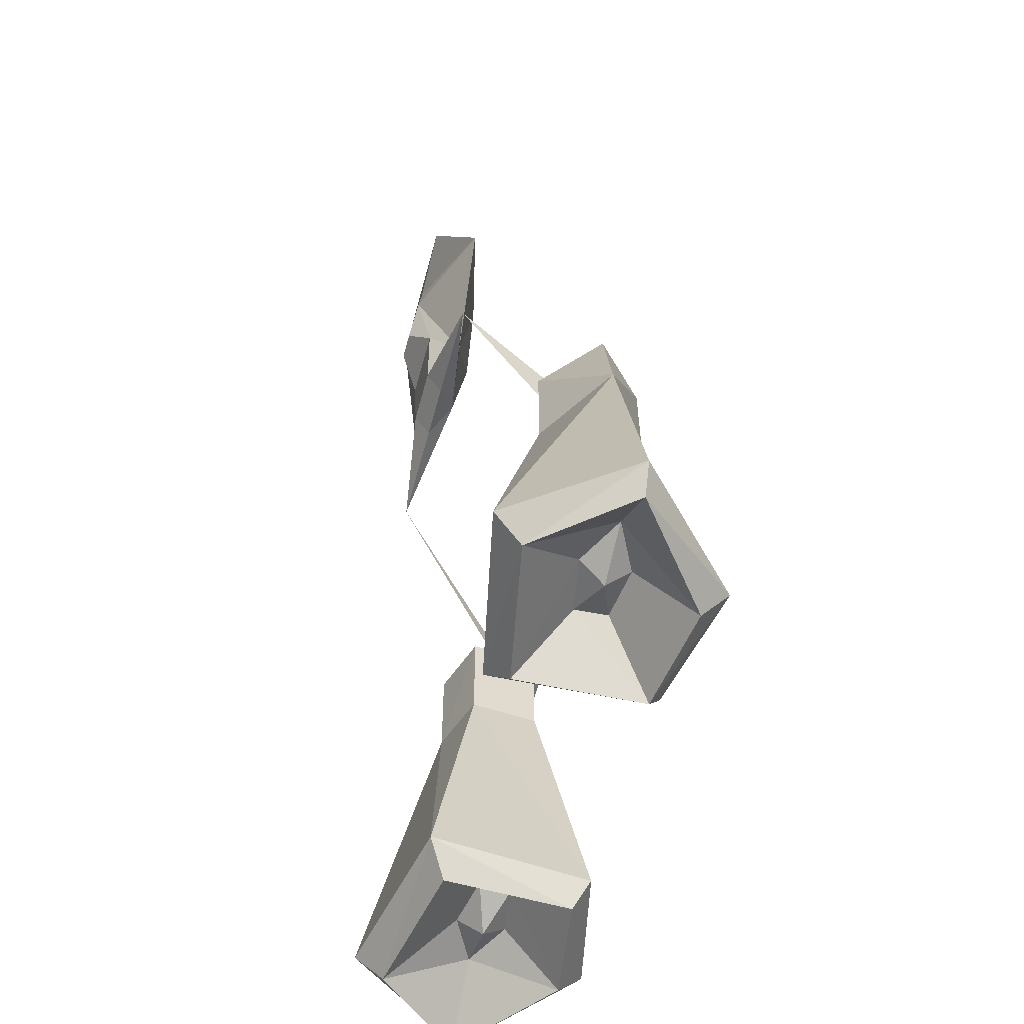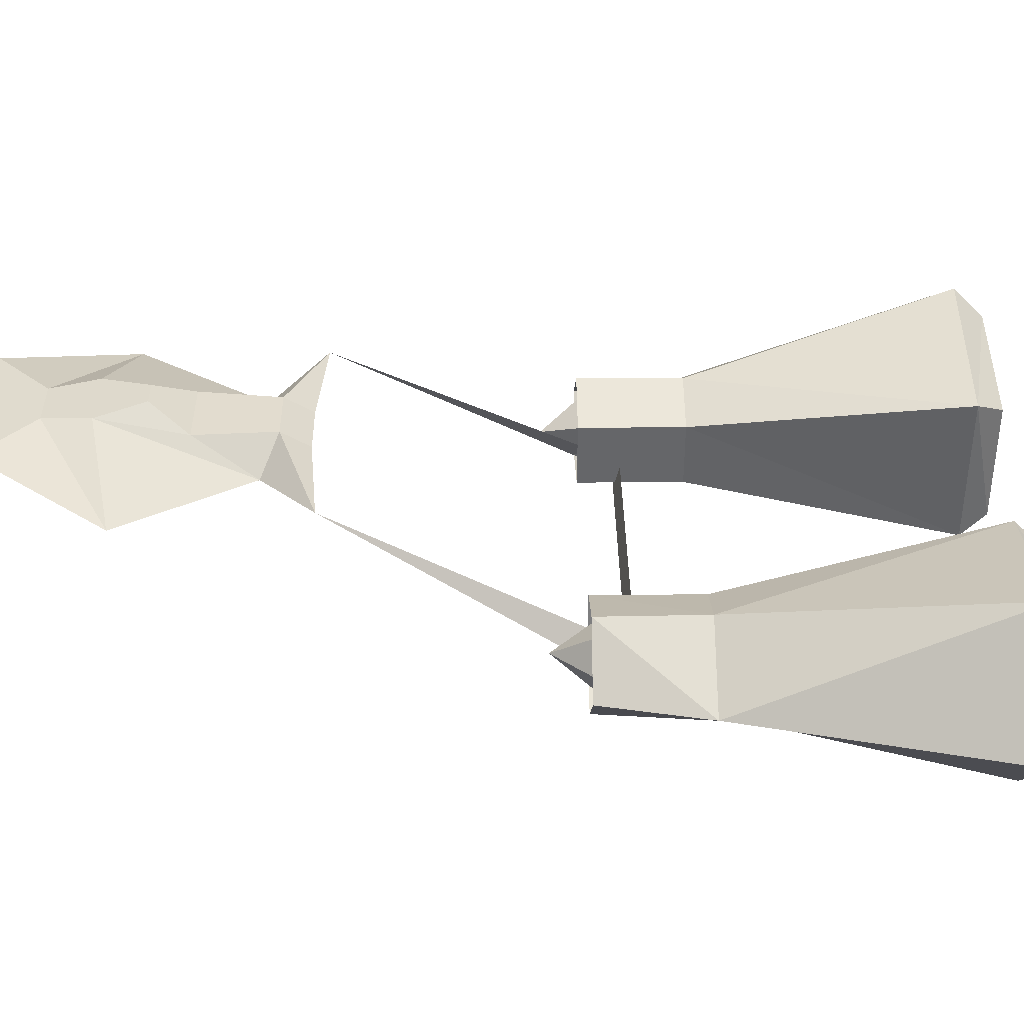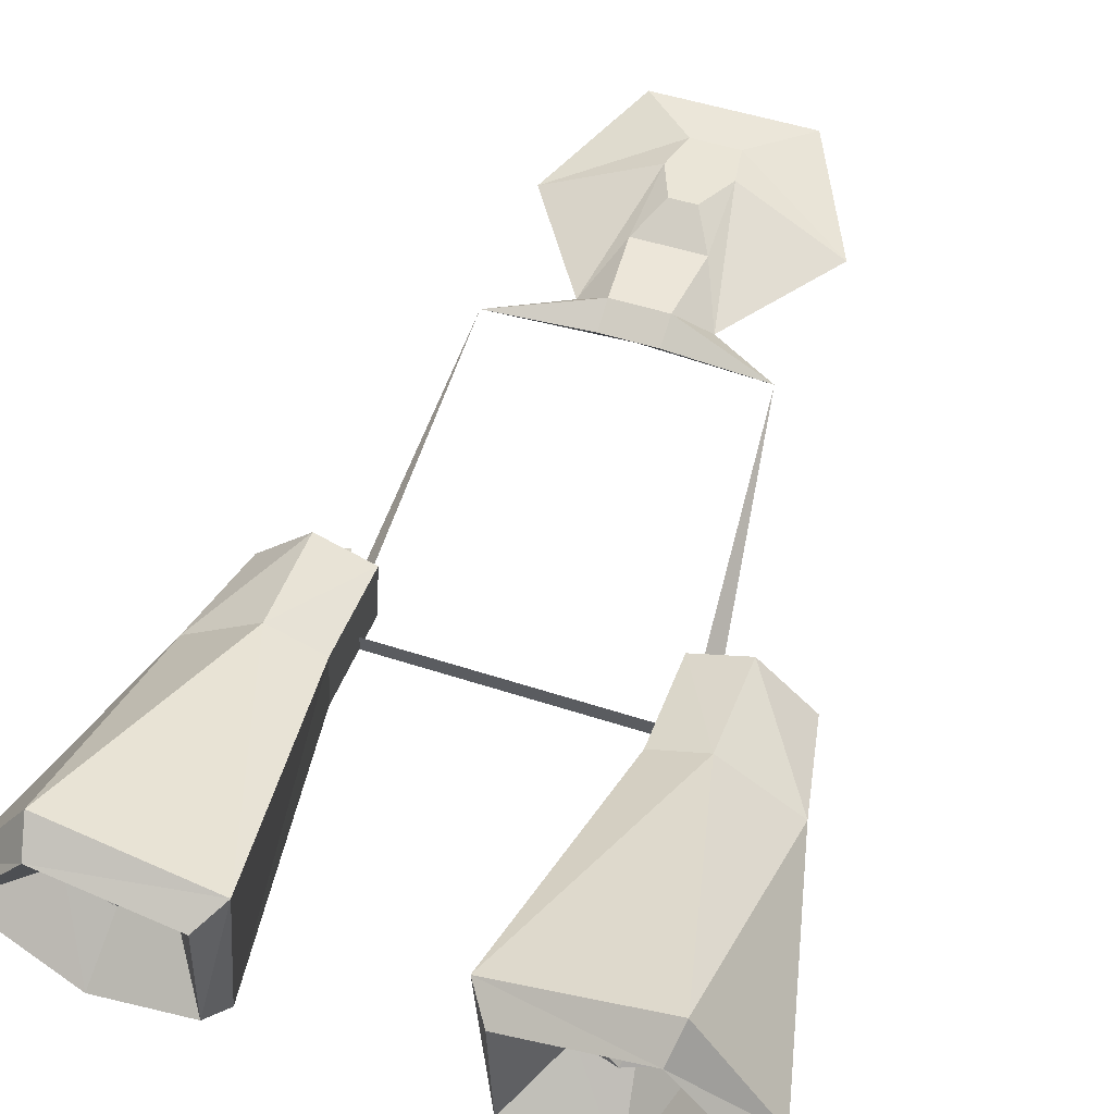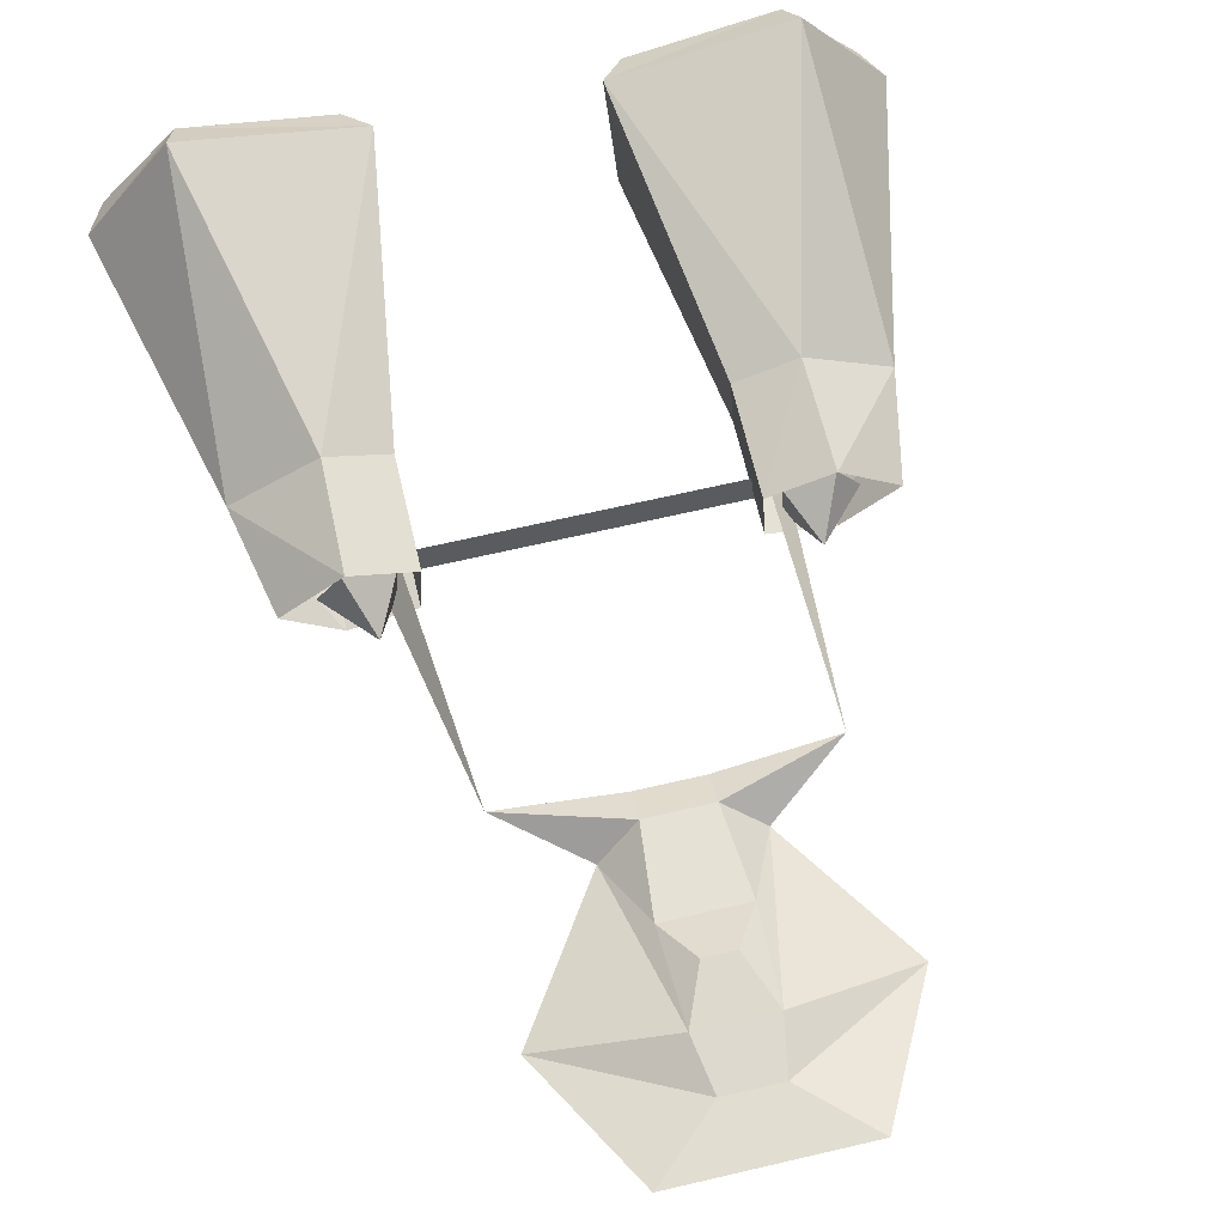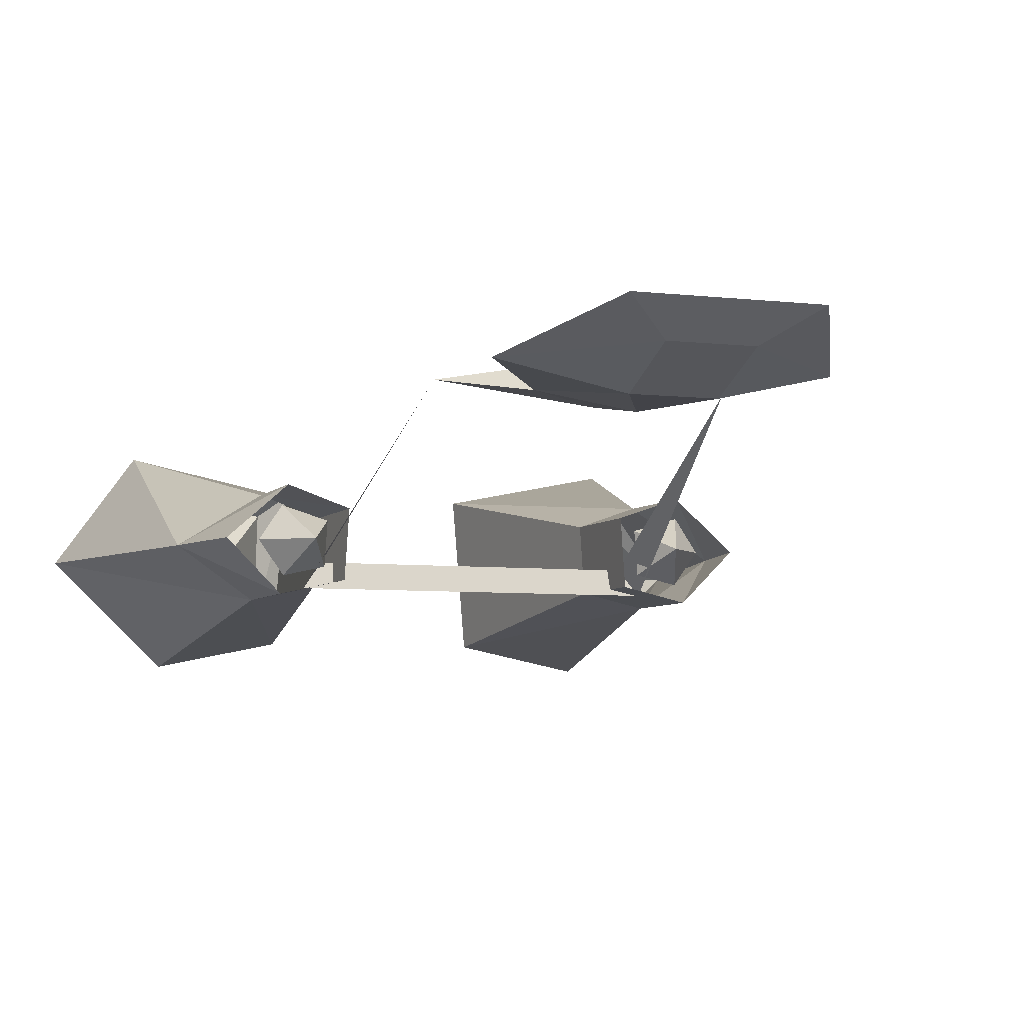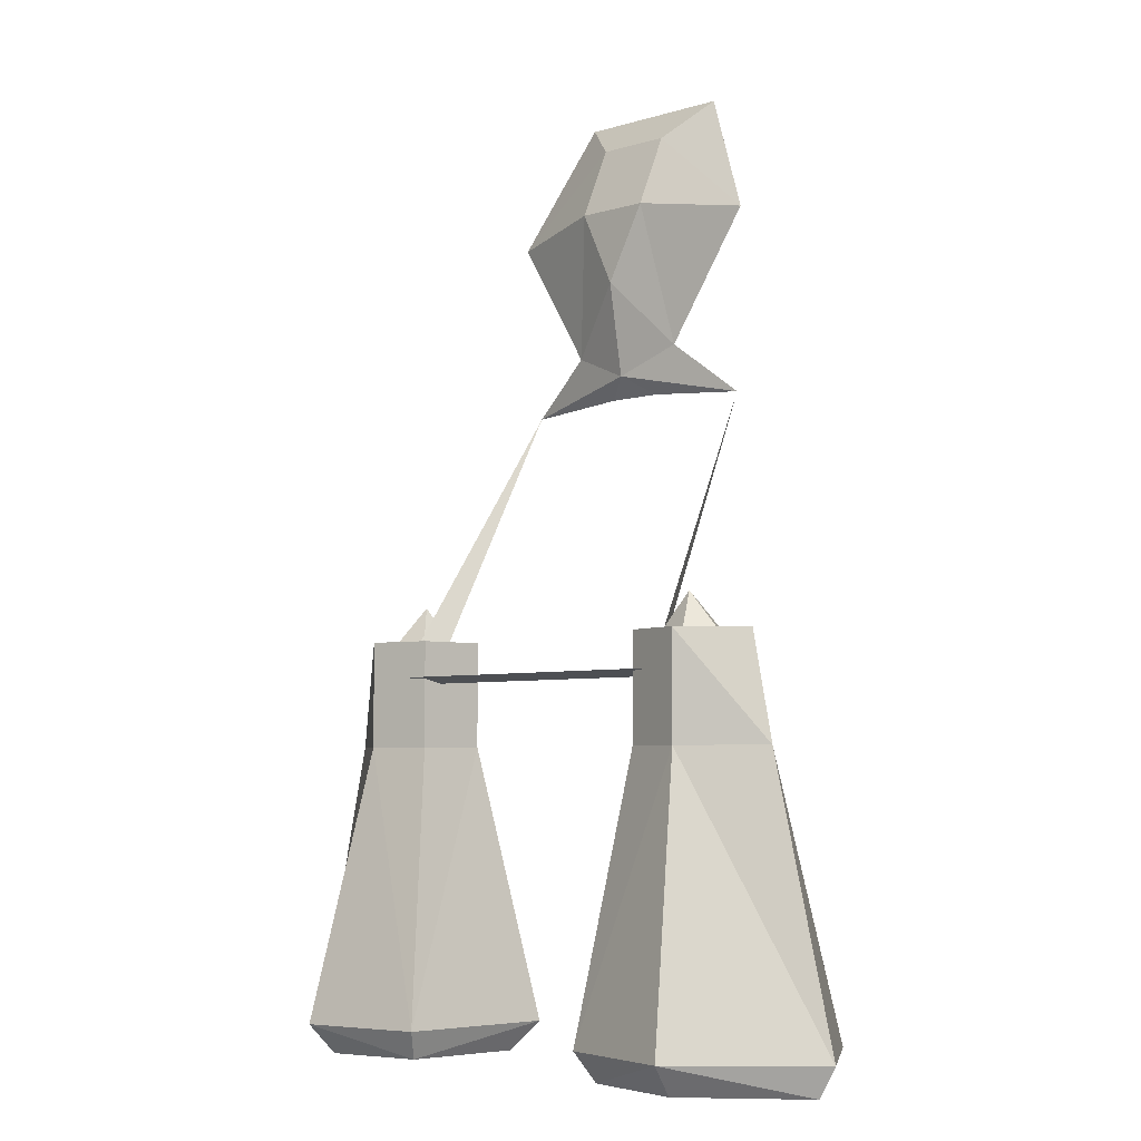
<metadata>
{"format":"obj","ext":"obj","renderer":"f3d","projection":"perspective","resolution":1024,"background":"white","views":[{"elev":-58.2,"azim":-105.0,"up":"+Z"},{"elev":34.4,"azim":89.3,"up":"+Y"},{"elev":49.0,"azim":-159.8,"up":"+Y"},{"elev":66.3,"azim":-13.2,"up":"+Y"},{"elev":-5.5,"azim":-20.5,"up":"+Y"},{"elev":-4.7,"azim":44.9,"up":"+Z"}]}
</metadata>
<code>
v 0.8678 6.181 7.413
v 0 4.362 5.339
v 3.808 5.096 6.836
v 1 4.436 7.265
v -0.8678 6.181 7.413
v -3.808 5.096 6.836
v -1 4.436 7.265
v 0.9488 5.762 5.197
v -0.9488 5.762 5.197
v -1 5.241 9.111
v 1 5.241 9.111
v -2.139 5.996 10.01
v -0.6498 6.052 8.643
v 0.6498 6.052 8.643
v 2.139 5.996 10.01
v -0.3587 6.313 6.183
v 0.3587 6.313 6.183
v 0 4.763 2.945
v 1.656 4.98 3.602
v -1.656 4.98 3.602
v 0.7516 5.711 3.171
v -0.7516 5.711 3.171
v 3.476 5.305 2.228
v -3.476 5.305 2.228
v 0.7461 5.286 2.448
v -0.7461 5.286 2.448
v 3.924 1.798 -4.966
v -3.924 1.798 -4.966
v 4.407 1.152 -4.808
v -4.407 1.152 -4.808
g Body_Cube_BaseColor
f 6 7 10
f 6 20 7
f 4 19 3
f 7 20 2
f 26 24 22
f 4 3 11
f 3 1 14
f 6 13 5
f 1 3 19
f 23 25 21
f 19 4 2
f 24 20 22
f 8 19 21
f 5 20 6
f 9 20 5
f 19 18 23
f 19 23 21
f 18 20 24
f 18 25 23
f 24 26 18
f 15 3 14
f 13 6 12
f 11 3 15
f 12 6 10
f 18 2 20
f 2 18 19
f 8 1 19
f 9 22 20
g Body_Cube_Glass
f 16 1 17
f 9 17 8
f 1 8 17
f 5 1 16
f 5 16 9
f 28 30 27
f 29 27 30
f 9 16 17
g Body_Cube_Complement
f 5 14 1
f 2 4 7
f 4 10 7
f 14 12 15
f 11 12 10
f 13 14 5
f 8 22 9
f 18 26 25
f 21 26 22
f 28 30 24
f 27 23 29
f 4 11 10
f 14 13 12
f 11 15 12
f 8 21 22
f 21 25 26
v 3.653 1.305 -3.882
v 5.238 0.9446 -3.882
v 6.548 2.25 -3.882
v 5.062 3.559 -3.882
v 4.232 2.604 -12.86
v 4.286 1.786 -12.86
v 5.561 1.615 -12.86
v 5.568 2.853 -12.86
v 5.38 2.218 -13.4
v 4.086 1.632 -4.123
v 4.012 2.742 -4.123
v 5.71 2.239 -4.123
v 5.105 1.4 -4.123
v 5.142 3.08 -4.123
v 4.63 2.218 -2.959
v 3.537 3.033 -3.882
v 5.238 0.9446 -6.595
v 7.114 2.25 -6.595
v 6.78 2.233 -12.86
v 3.537 3.033 -6.595
v 3.653 1.305 -6.595
v 5.02 3.559 -6.595
v 3.062 3.775 -14.38
v 3.172 0.5699 -14.36
v 5.793 0.1838 -14.38
v 6.548 4.441 -14.38
v 8.391 2.24 -14.38
v 2.473 4.264 -13.62
v 2.818 0.1701 -13.62
v 5.994 -0.4867 -13.62
v 6.757 5.147 -13.62
v 8.851 2.256 -13.62
v -3.653 1.305 -3.882
v -5.238 0.9446 -3.882
v -6.548 2.25 -3.882
v -5.062 3.559 -3.882
v -4.232 2.604 -12.86
v -4.286 1.786 -12.86
v -5.561 1.615 -12.86
v -5.568 2.853 -12.86
v -5.38 2.218 -13.4
v -4.086 1.632 -4.123
v -4.012 2.742 -4.123
v -5.71 2.239 -4.123
v -5.105 1.4 -4.123
v -5.142 3.08 -4.123
v -4.63 2.218 -2.959
v -3.537 3.033 -3.882
v -5.238 0.9446 -6.595
v -7.114 2.25 -6.595
v -6.78 2.233 -12.86
v -3.537 3.033 -6.595
v -3.653 1.305 -6.595
v -5.02 3.559 -6.595
v -3.062 3.775 -14.38
v -3.172 0.5699 -14.36
v -5.793 0.1838 -14.38
v -6.548 4.441 -14.38
v -8.391 2.24 -14.38
v -2.473 4.264 -13.62
v -2.818 0.1701 -13.62
v -5.994 -0.4867 -13.62
v -6.757 5.147 -13.62
v -8.851 2.256 -13.62
g Engine_R_Cube.001_BaseColor
f 38 49 39
f 36 35 39
f 49 37 39
f 37 36 39
f 35 38 39
f 42 44 45
f 40 43 45
f 41 40 45
f 44 41 45
f 43 42 45
f 47 51 59
f 52 61 58
f 58 59 50
f 61 52 48
f 61 56 58
f 56 53 58
f 58 53 54
f 54 60 59
f 62 56 61
f 56 62 57
f 62 60 57
f 57 60 55
f 60 54 55
f 58 54 59
f 51 50 59
f 48 47 62
f 62 47 60
f 62 61 48
f 47 59 60
f 52 58 50
f 70 71 81
f 68 71 67
f 81 71 69
f 69 71 68
f 67 71 70
f 74 77 76
f 72 77 75
f 73 77 72
f 76 77 73
f 75 77 74
f 79 91 83
f 84 90 93
f 90 82 91
f 93 80 84
f 93 90 88
f 88 90 85
f 90 86 85
f 86 91 92
f 94 93 88
f 88 89 94
f 94 89 92
f 89 87 92
f 92 87 86
f 90 91 86
f 83 91 82
f 80 94 79
f 94 92 79
f 94 80 93
f 79 92 91
f 84 82 90
g Engine_R_Cube.001_Engine
f 32 48 33
f 34 33 48
f 46 34 52
f 48 52 34
f 52 50 46
f 31 46 50
f 32 47 48
f 51 31 50
f 49 56 57
f 38 53 56
f 49 55 37
f 54 53 35
f 35 36 54
f 54 36 55
f 37 55 36
f 51 47 31
f 32 31 47
f 49 38 56
f 38 35 53
f 49 57 55
f 64 65 80
f 66 80 65
f 78 84 66
f 80 66 84
f 84 78 82
f 63 82 78
f 64 80 79
f 83 82 63
f 81 89 88
f 70 88 85
f 81 69 87
f 86 67 85
f 67 86 68
f 86 87 68
f 69 68 87
f 83 63 79
f 64 79 63
f 81 88 70
f 70 85 67
f 81 87 89

</code>
